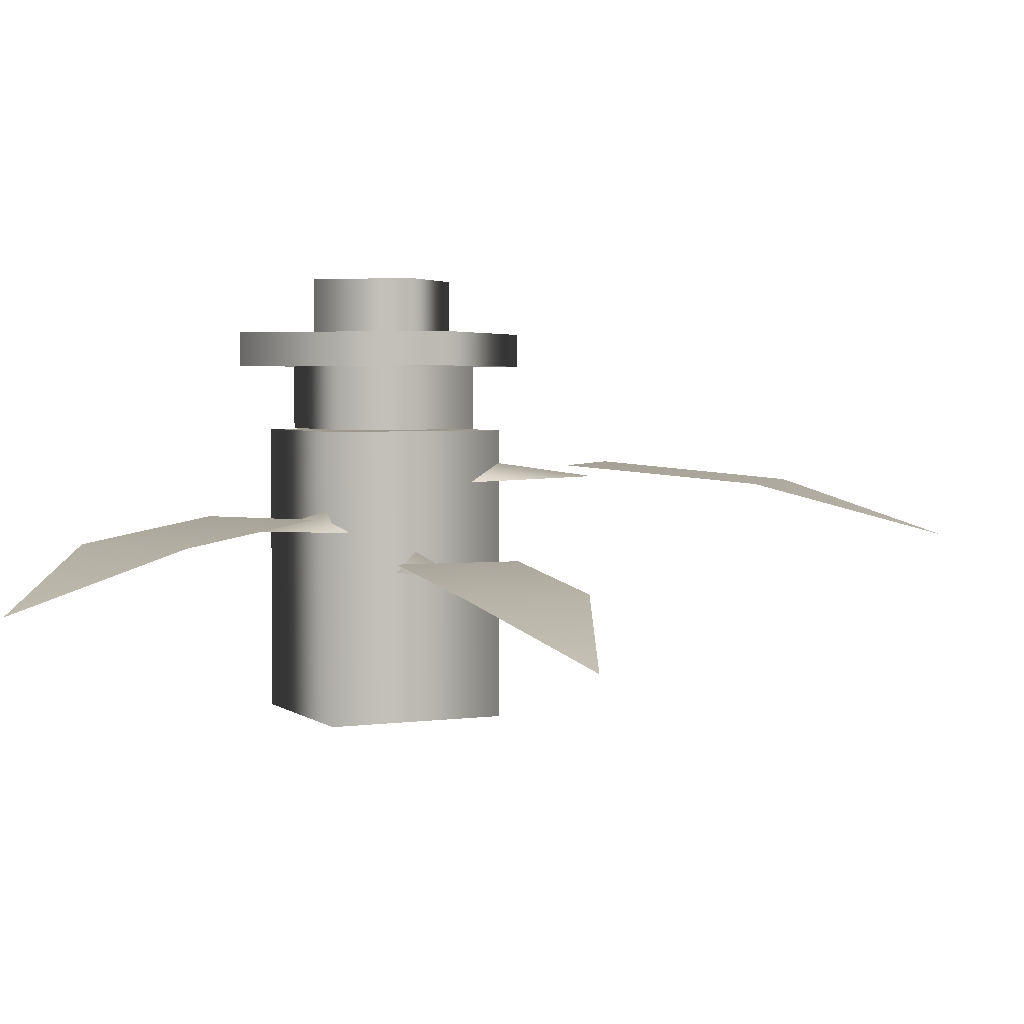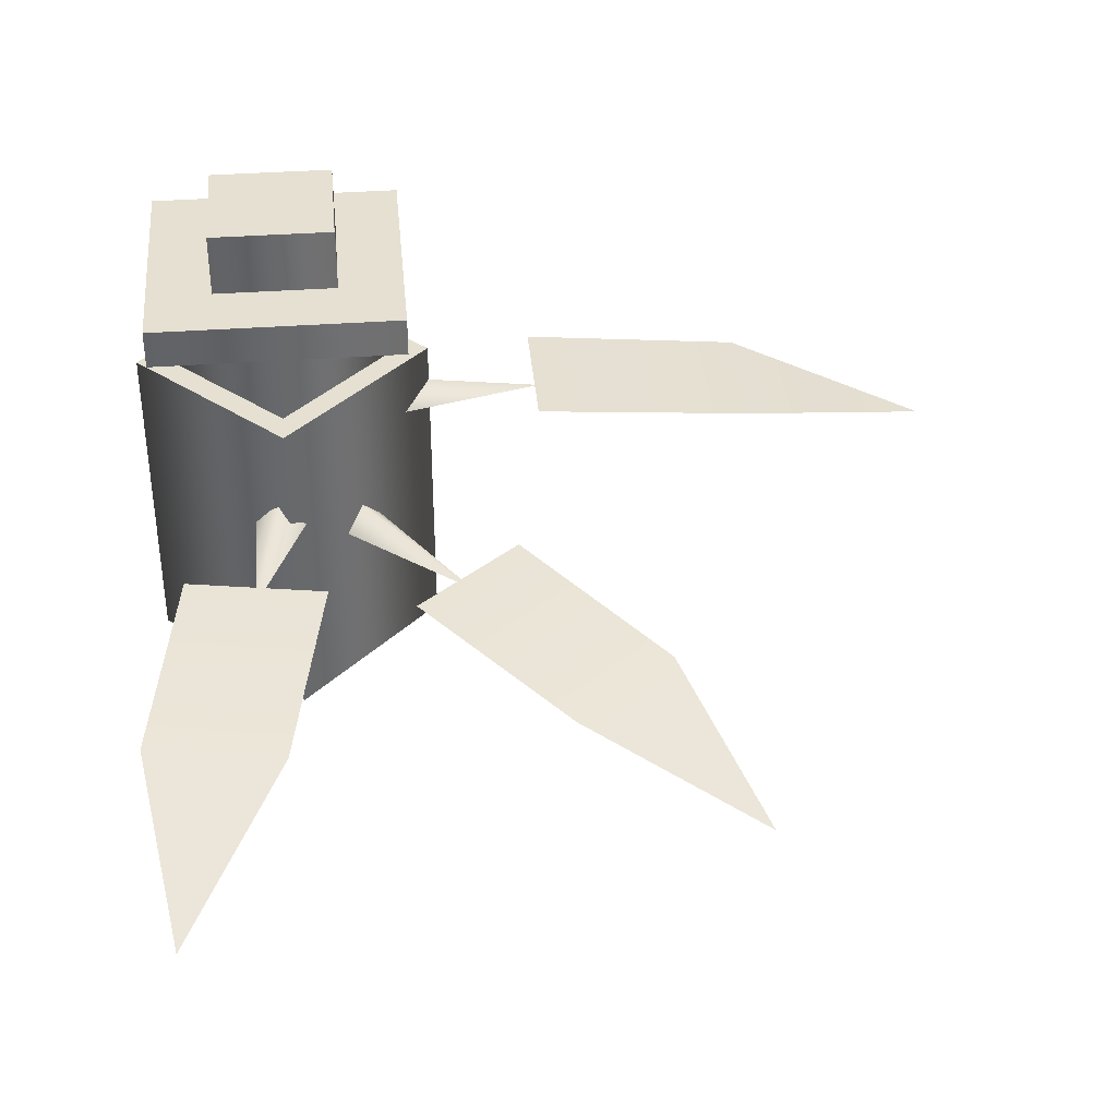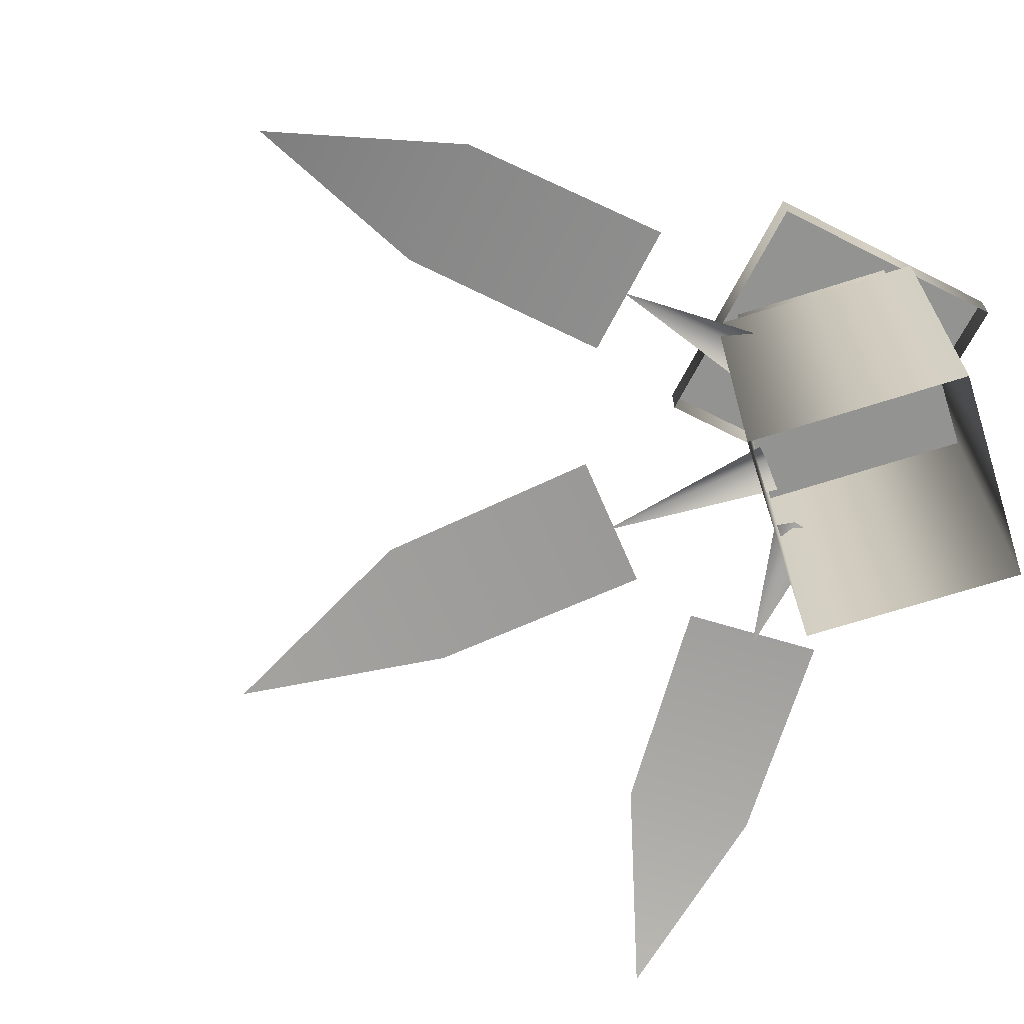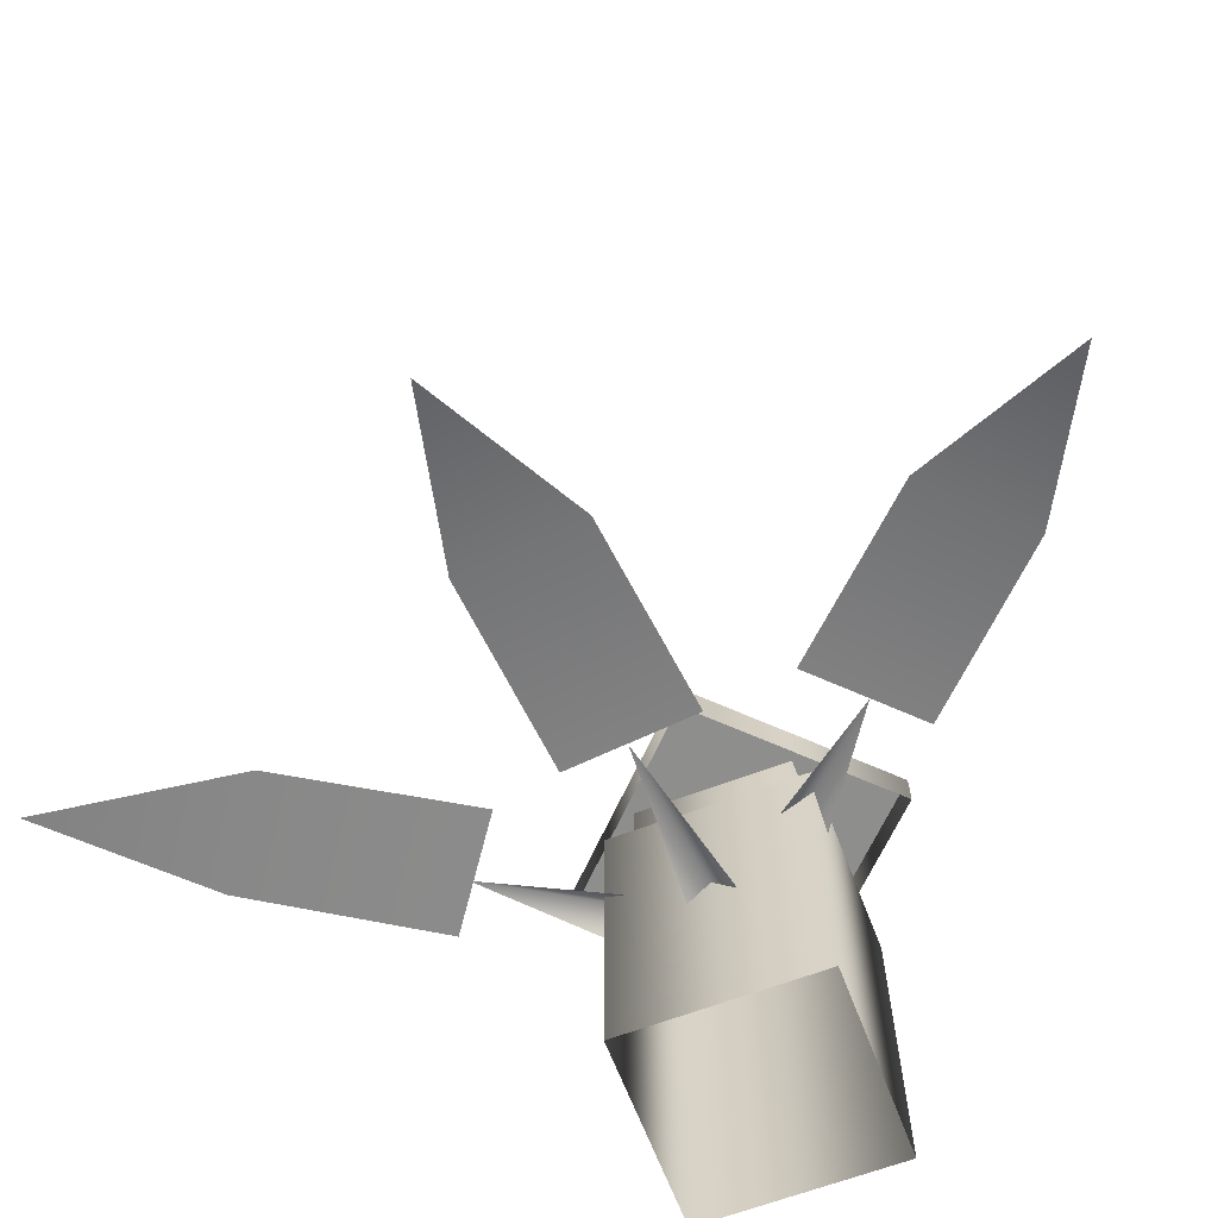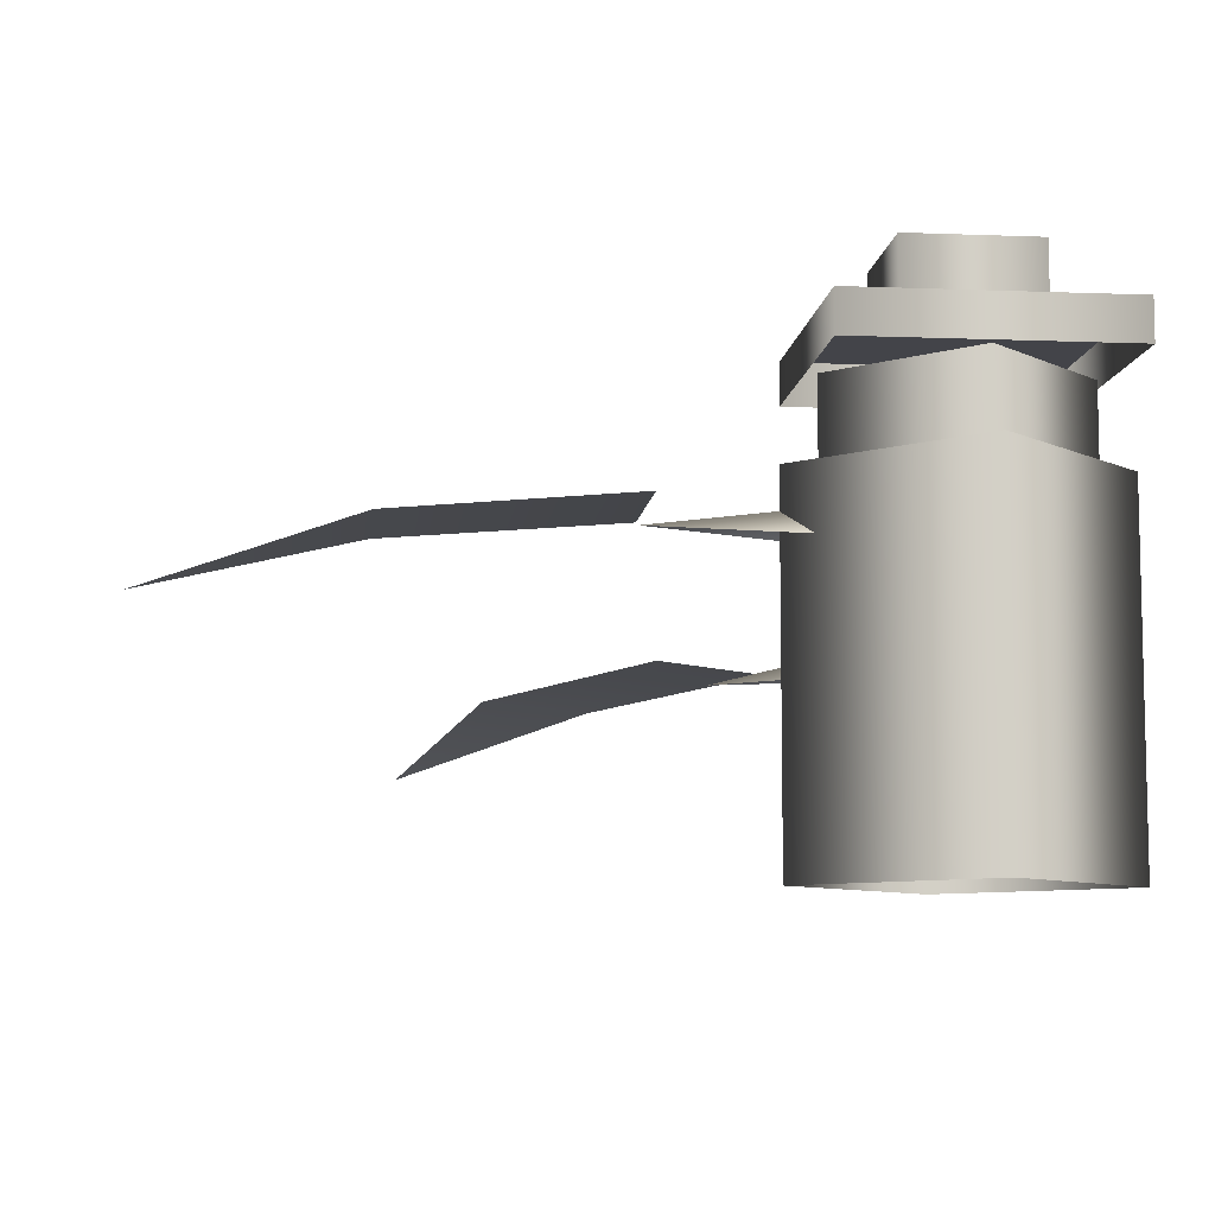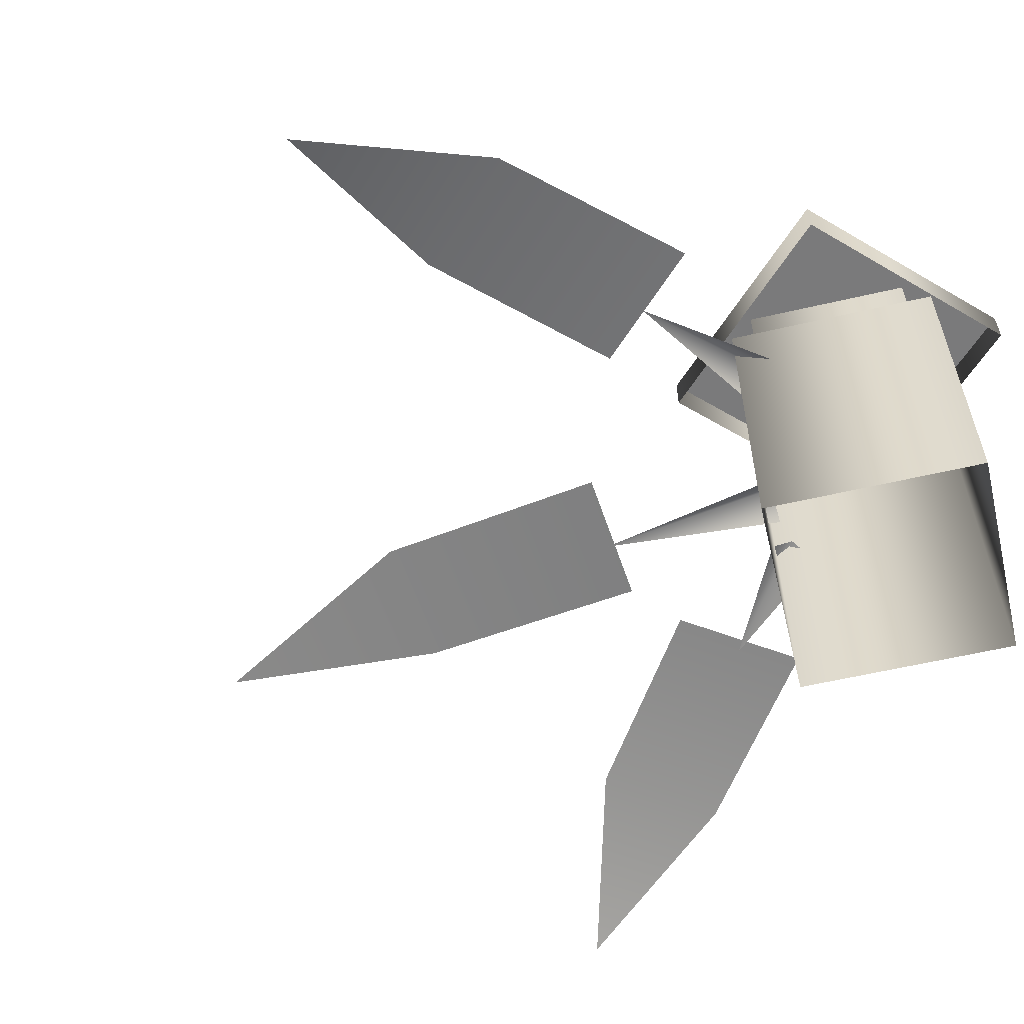
<metadata>
{"format":"obj","ext":"obj","renderer":"f3d","projection":"perspective","resolution":1024,"background":"white","views":[{"elev":3.2,"azim":-70.0,"up":"+Y"},{"elev":37.8,"azim":-95.2,"up":"+Y"},{"elev":-66.7,"azim":63.0,"up":"+Y"},{"elev":-64.8,"azim":-24.2,"up":"+Y"},{"elev":-8.4,"azim":83.9,"up":"+Y"},{"elev":-58.1,"azim":58.6,"up":"+Y"}]}
</metadata>
<code>
g Plant_Small_A_Blue_LOD
v -0.03757 0.1268 0.06308
v -0.1495 0.133 0.1302
v -0.0494 0.1452 0.04899
v -0.0494 0.1452 0.04899
v -0.1495 0.133 0.1302
v -0.06123 0.1268 0.03489
v -0.09898 0.1623 0.01121
v -0.1966 0.1684 -0.0247
v -0.09578 0.1807 -0.006913
v -0.09578 0.1807 -0.006913
v -0.1966 0.1684 -0.0247
v -0.09259 0.1623 -0.02504
v 0.01814 0.2023 0.08887
v -0.0002595 0.2085 0.1913
v -0.0002595 0.2207 0.08887
v -0.0002595 0.2207 0.08887
v -0.0002595 0.2085 0.1913
v -0.01866 0.2023 0.08887
v 0.09181 0.33 -0.09181
v -0.09181 0.3016 -0.09181
v 0.09181 0.3016 -0.09181
v -0.09181 0.33 -0.09181
v -0.09181 0.33 -0.09181
v -0.09181 0.3016 0.09181
v -0.09181 0.3016 -0.09181
v -0.09181 0.33 0.09181
v -0.09181 0.33 0.09181
v 0.09181 0.3016 0.09181
v -0.09181 0.3016 0.09181
v 0.09181 0.33 0.09181
v 0.09181 0.33 0.09181
v 0.09181 0.3016 -0.09181
v 0.09181 0.3016 0.09181
v 0.09181 0.33 -0.09181
v -0.09181 0.33 0.09181
v 0.09181 0.33 -0.09181
v 0.09181 0.33 0.09181
v -0.09181 0.33 -0.09181
v 0.04467 0.3759 -0.04467
v -0.04467 0.3759 0.04467
v -0.04467 0.3759 -0.04467
v 0.04467 0.3759 0.04467
v 5.96e-08 -4.475e-08 -0.1081
v -0.1081 0.2465 1.509e-17
v -0.1081 -1.023e-07 -1.788e-07
v 5.96e-08 0.2465 -0.1081
v 0.1081 -1.023e-07 -1.788e-07
v 0.1081 0.2465 -5.96e-08
v 5.96e-08 -1.152e-07 0.1081
v 5.96e-08 0.2465 0.1081
v -0.1081 -1.023e-07 -1.788e-07
v 5.96e-08 0.2465 0.1081
v 5.96e-08 -1.152e-07 0.1081
v -0.1081 0.2465 1.509e-17
v 5.96e-08 0.2465 -0.1081
v 5.96e-08 0.2465 0.1081
v -0.1081 0.2465 1.509e-17
v 0.1081 0.2465 -5.96e-08
v -0.3756 0.09015 0.3199
v -0.2997 0.1306 0.192
v -0.2365 0.1306 0.2673
v -0.1792 0.1438 0.08822
v -0.1133 0.1438 0.1667
v -0.3576 0.166 -0.003169
v -0.1836 0.1792 -0.07441
v -0.2014 0.1792 0.02649
v -0.3405 0.166 -0.09997
v -0.4874 0.1256 -0.07596
v 0.04889 0.2061 0.346
v -0.05149 0.2193 0.187
v 0.05097 0.2193 0.187
v -0.04941 0.2061 0.346
v -0.0002593 0.1657 0.4865
v -0.04467 0.3759 0.04467
v 0.04467 0.33 0.04467
v -0.04467 0.33 0.04467
v -0.04467 0.33 -0.04467
v 0.04467 0.3759 0.04467
v -0.04467 0.3759 -0.04467
v 0.04467 0.3759 -0.04467
v 0.04467 0.33 -0.04467
v 0 0.2475 0.08483
v -0.08483 0.3016 5.929e-08
v 0 0.3016 0.08483
v -0.08483 0.2475 5.692e-08
v 0.08483 0.2475 5.692e-08
v 0 0.3016 -0.08483
v 0.08483 0.3016 5.929e-08
v 0 0.2475 -0.08483
g Plant_Small_A_Blue_LOD_0
f 3 2 1
f 6 5 4
f 9 8 7
f 12 11 10
f 15 14 13
f 18 17 16
f 21 20 19
f 22 19 20
f 25 24 23
f 26 23 24
f 29 28 27
f 30 27 28
f 33 32 31
f 34 31 32
f 37 36 35
f 38 35 36
f 41 40 39
f 42 39 40
f 45 44 43
f 46 43 44
f 43 46 47
f 48 47 46
f 47 48 49
f 50 49 48
f 53 52 51
f 54 51 52
f 57 56 55
f 58 55 56
f 61 60 59
f 60 61 62
f 63 62 61
f 66 65 64
f 67 64 65
f 64 67 68
f 71 70 69
f 72 69 70
f 69 72 73
f 76 75 74
f 76 74 77
f 78 74 75
f 79 77 74
f 78 75 80
f 77 79 81
f 80 81 79
f 81 80 75
f 84 83 82
f 85 82 83
f 82 86 84
f 83 87 85
f 88 84 86
f 89 85 87
f 86 89 88
f 87 88 89

</code>
